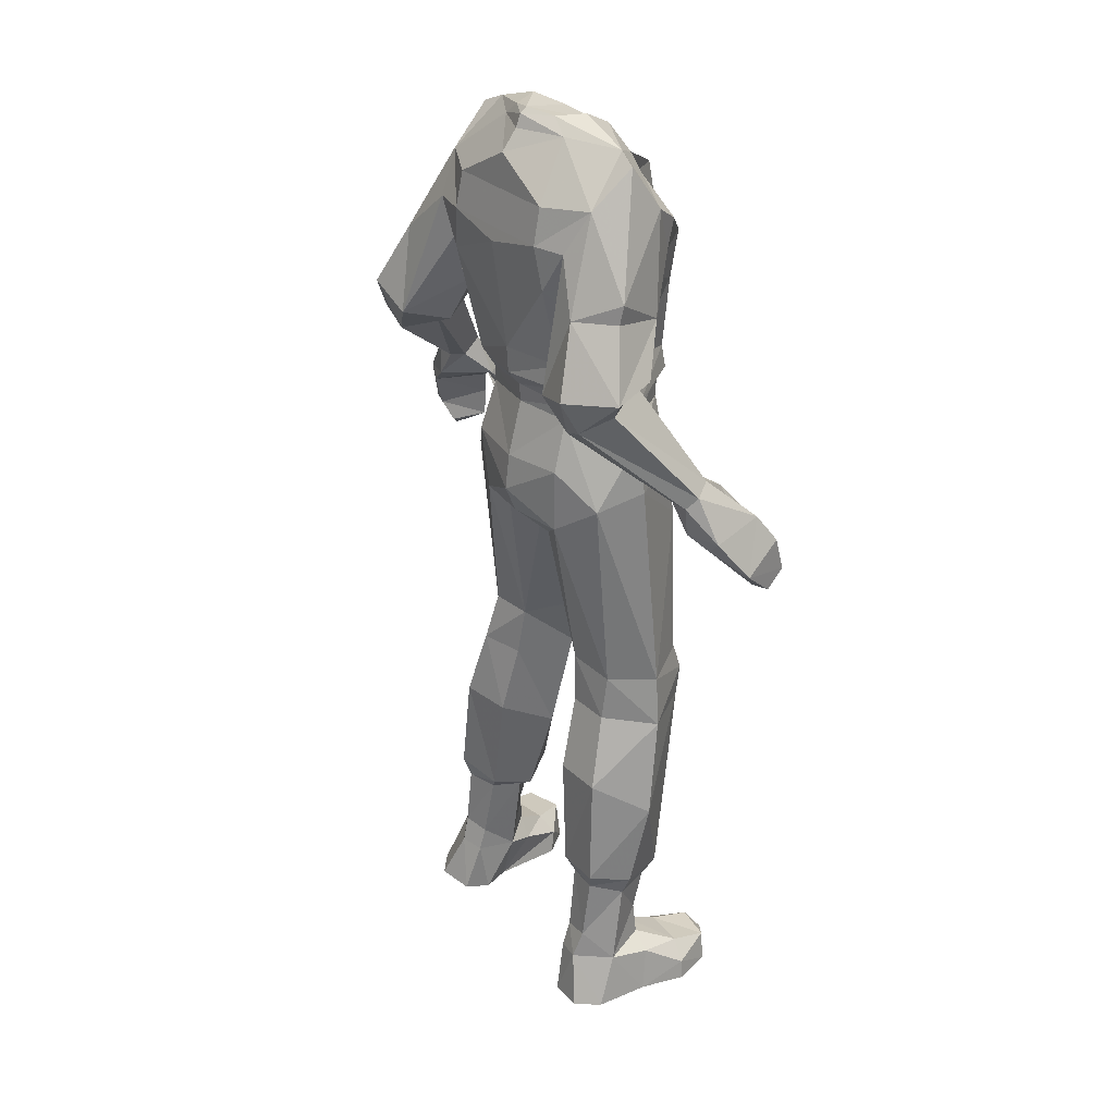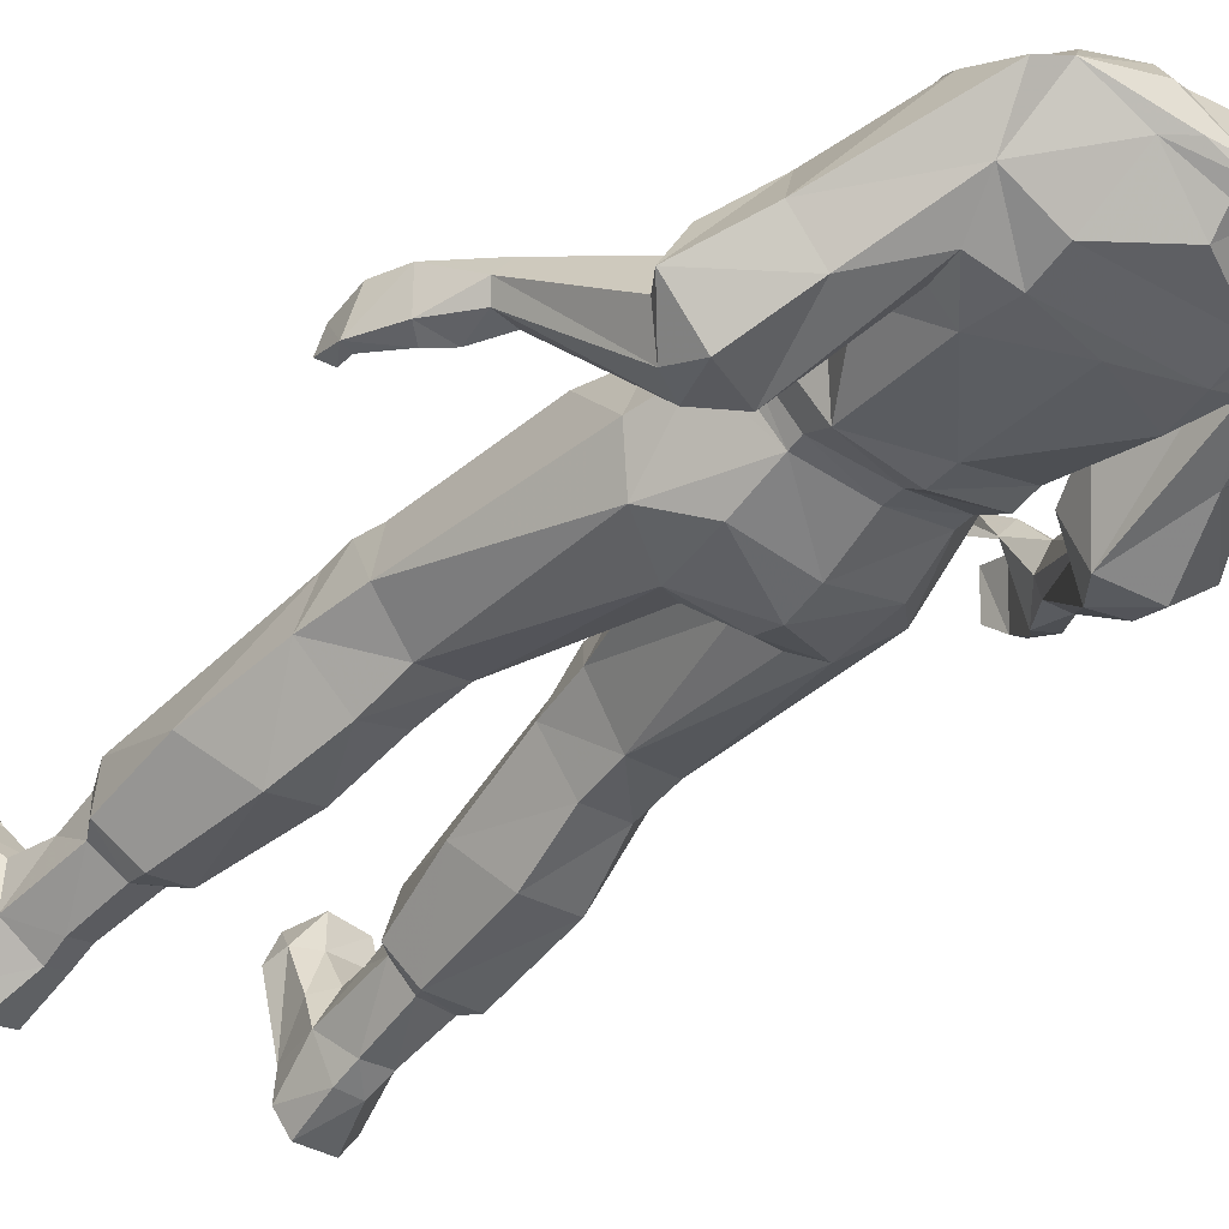
<metadata>
{"format":"obj","ext":"obj","renderer":"f3d","projection":"perspective","resolution":1024,"background":"white","views":[{"elev":29.9,"azim":-120.3,"up":"+Y"},{"elev":-42.9,"azim":142.1,"up":"+Z"}]}
</metadata>
<code>
o Regroup51
v -0.4472 2.813 -0.3847
v -0.5353 3.109 -0.3237
v -0.6575 3.181 -0.1857
v -0.6526 3.11 -0.2001
v -0.4501 3.085 -0.07907
v -0.7715 2.871 -0.2707
v -0.6182 2.857 -0.4125
v -0.3959 2.78 -0.2083
v -0.5409 2.694 -0.3385
v -0.6402 2.736 -0.352
v -0.7171 2.414 -0.008111
v -0.7269 2.813 -0.2607
v -0.8022 2.423 -0.008417
v -0.691 2.421 0.04539
v -0.06863 2.606 -0.2594
v -0.2851 2.653 -0.1912
v -0.08071 2.401 -0.3173
v -0.2822 2.597 -0.1938
v -0.3054 2.408 -0.2519
v -0.08611 2.267 -0.336
v -0.08406 2.167 -0.2954
v -0.3031 2.172 -0.2538
v -0.1173 2.078 -0.1445
v -0.01483 2.071 -0.1402
v -0.4086 2.641 0.01662
v -0.4434 2.532 0.02377
v -0.4377 2.273 -0.1501
v -0.03946 2.089 0.03002
v -0.2156 2.115 -0.2273
v -0.04467 2.098 0.00595
v -0.2359 1.535 -0.118
v -0.4166 1.517 -0.08191
v -0.4715 2.325 0.03217
v -0.4103 1.343 -0.103
v -0.248 1.348 -0.1261
v -0.1256 1.344 0.05786
v -0.4737 1.073 -0.1805
v -0.2819 1.071 -0.2009
v -0.1637 0.9425 -0.01817
v -0.5748 0.9477 0.02269
v -0.3161 0.6418 -0.2078
v -0.463 0.5819 -0.1812
v -0.4947 0.65 -0.2008
v -0.5469 0.613 -0.04442
v -0.342 0.5828 -0.1792
v -0.2586 2.702 0.249
v -0.01776 2.737 0.292
v 0.2177 2.694 0.2072
v 0.1961 2.653 0.1805
v -0.458 2.692 0.01716
v -0.2517 2.787 0.2361
v -0.2721 3.057 0.2498
v -0.004116 3.135 0.3091
v -0.01892 2.798 0.2682
v 0.2438 3.049 0.2045
v 0.3211 2.892 -0.05869
v -0.4395 3.157 0.06105
v -0.2807 3.241 0.276
v 0.08061 3.266 0.2839
v 0.2609 3.233 0.2284
v -0.1655 3.444 0.1782
v -0.08942 3.269 0.2989
v -0.09643 3.444 0.2631
v 0.1253 3.433 0.1843
v 0.3672 3.144 -0.01133
v 0.07751 3.433 0.2156
v 0.3751 3.328 0.0917
v -0.4253 3.354 0.1588
v -0.09487 3.435 0.2234
v -0.01886 3.556 0.1351
v -0.1495 3.634 0.05668
v -0.2662 3.558 0.07688
v 0.2246 3.551 0.06821
v 0.09053 3.434 0.2638
v 0.4263 3.414 -0.01386
v -0.1925 3.695 -0.05701
v -0.3953 3.622 -0.03946
v 0.3199 2.572 -0.04602
v -0.02261 2.685 0.2523
v 0.1964 2.578 0.18
v 0.1329 2.242 0.2554
v 0.3442 2.514 -0.04617
v 0.1662 2.06 0.2842
v 0.3082 2.333 0.1759
v 0.3922 2.331 -0.06022
v 0.3667 2.115 0.2098
v 0.498 1.57 -0.02767
v 0.4526 1.553 0.1963
v 0.2826 1.555 0.2489
v -0.02361 1.921 0.1201
v 0.1044 1.544 0.1179
v 0.4698 1.445 0.2132
v 0.3242 1.434 0.2668
v 0.1583 1.332 0.1032
v 0.346 1.323 0.231
v 0.4783 1.336 0.1938
v 0.5387 1.332 -0.03704
v 0.5837 0.5948 0.08301
v 0.6095 0.9626 -0.0999
v 0.2124 0.924 0.03518
v 0.4237 0.5966 0.1211
v 0.4479 0.5296 0.0562
v 0.5676 0.5397 0.02349
v 0.6144 0.6305 -0.1422
v 0.2891 0.5694 -0.02818
v 0.3422 0.5405 -0.04987
v 0.5719 0.5475 -0.1337
v 0.9111 2.305 0.08317
v 0.8076 2.515 -0.01628
v 0.7881 2.305 0.06604
v 0.733 2.364 0.08623
v 0.8107 2.34 -0.1367
v 0.7416 2.445 -0.1282
v 0.826 2.459 -0.1305
v 0.9248 2.328 -0.1178
v 0.8747 2.282 -0.1309
v 0.9392 2.138 -0.06983
v 0.98 2.151 -0.0681
v 0.8398 2.268 0.08448
v 0.949 2.18 0.1105
v 0.9443 2.039 0.1036
v 0.899 2.059 0.1088
v 0.959 2.017 0.007246
v 0.8927 2.166 0.1084
v 0.9212 2.054 -0.02916
v 0.7649 2.205 0.1322
v 0.7425 2.188 0.09547
v 0.7377 2.188 0.1291
v 0.7286 2.226 0.1409
v -0.124 2.252 0.2407
v -0.02541 2.447 0.268
v -0.2455 2.586 0.2178
v -0.03785 2.122 0.179
v -0.4125 2.584 0.01908
v -0.2474 2.663 0.2189
v -0.321 2.335 0.2264
v -0.03108 2.228 0.2539
v -0.3147 2.112 0.2671
v -0.5015 1.508 0.0902
v -0.09639 2.076 0.2499
v -0.1726 1.561 0.2498
v -0.3658 1.538 0.2531
v 0.003488 1.951 0.01991
v -0.09955 1.558 0.06171
v -0.1916 1.435 0.2776
v -0.3625 1.428 0.2903
v -0.5238 1.314 0.08573
v -0.2177 1.323 0.2477
v -0.3694 1.319 0.2701
v -0.2751 0.5987 0.1171
v -0.4355 0.5759 0.1461
v -0.4406 0.5254 0.08101
v -0.3174 0.531 0.06211
v -0.2265 0.593 -0.07356
v -0.2704 0.5598 -0.07513
v -0.5145 0.5374 -0.05894
v -0.07107 2.733 -0.3105
v -0.06771 2.674 -0.2623
v -0.3085 2.741 -0.2416
v 0.173 2.644 -0.2308
v 0.1755 2.733 -0.2841
v 0.3498 2.701 -0.05448
v 0.3173 2.63 -0.04805
v -0.06963 2.835 -0.315
v -0.306 2.831 -0.2327
v -0.414 2.845 0.007522
v 0.2028 3.137 -0.3669
v 0.3132 2.972 -0.2086
v -0.06746 3.25 -0.3678
v -0.3367 3.145 -0.3195
v -0.421 2.984 -0.1441
v -0.3969 3.165 -0.2456
v -0.3085 3.305 -0.3359
v -0.416 3.299 -0.2821
v 0.178 3.431 -0.349
v -0.2996 3.438 -0.307
v -0.4643 3.453 -0.2015
v 0.1773 3.297 -0.3786
v -0.2175 3.637 -0.1642
v -0.05084 3.638 -0.257
v -0.04822 3.685 -0.2374
v -0.05755 3.563 -0.3151
v 0.1305 3.632 -0.1948
v 0.3237 3.628 -0.1023
v 0.1279 3.69 -0.08519
v -0.4877 3.592 -0.05521
v -0.4406 0.5254 0.08101
v -0.4411 0.3751 0.04384
v -0.3174 0.531 0.06211
v -0.3502 0.242 0.05851
v -0.3268 0.3749 0.03151
v -0.4509 0.2457 0.05289
v -0.5145 0.5374 -0.05894
v -0.5314 0.225 -0.1072
v -0.463 0.5819 -0.1812
v -0.4549 0.34 -0.2085
v -0.4422 0.2319 -0.2453
v -0.342 0.5828 -0.1792
v -0.3549 0.327 -0.2111
v -0.3515 0.2256 -0.2397
v -0.5075 0.1721 0.2119
v -0.5303 0.1931 0.05406
v -0.558 0.02862 0.02512
v -0.5634 0.02906 -0.1826
v -0.3705 0.02006 -0.2789
v -0.5041 0.02933 -0.2762
v -0.2468 0.01782 0.2119
v -0.318 0.01296 -0.07001
v -0.3094 0.01512 -0.1944
v -0.3399 0.1677 0.2115
v -0.5742 0.1019 0.2051
v -0.4987 0.1371 0.354
v -0.5856 0.02659 0.2022
v -0.2976 0.01785 0.3446
v -0.5233 0.0262 0.3465
v -0.4078 0.02148 0.3994
v -0.3548 0.1429 0.3634
v -0.4096 0.09281 0.4038
v 0.5676 0.5397 0.02349
v 0.4479 0.5296 0.0562
v 0.5707 0.3884 -0.01477
v 0.5719 0.5475 -0.1337
v 0.4627 0.3742 0.02053
v 0.613 0.2292 -0.1729
v 0.4829 0.3322 -0.239
v 0.4664 0.5748 -0.2248
v 0.3956 0.2145 -0.2259
v 0.3938 0.3078 -0.2003
v 0.4769 0.2302 -0.2624
v 0.3584 0.5622 -0.1739
v 0.4104 0.01579 -0.2907
v 0.7083 0.0205 -0.08332
v 0.6832 0.1781 -0.02753
v 0.6057 0.221 0.007689
v 0.5034 -0.03852 0.2034
v 0.4506 -0.0134 -0.08116
v 0.6262 0.03792 -0.2748
v 0.3904 -0.002371 -0.1911
v 0.5328 0.03918 -0.3377
v 0.5172 0.2068 0.05022
v 0.7301 0.1424 0.1226
v 0.7932 0.08066 0.08307
v 0.5773 0.12 0.1851
v 0.801 0.008643 0.07054
v 0.7842 0.0956 0.2515
v 0.8 -0.009073 0.2276
v 0.7269 0.03819 0.3255
v 0.7286 -0.03233 0.3141
v 0.6563 0.08513 0.3152
v 0.6054 -0.04349 0.3053
v 0.4459 2.813 -0.4772
v 0.3322 3.29 -0.3534
v 0.3766 3.444 -0.2734
v 0.4089 3.59 -0.1265
v 0.6284 3.132 -0.274
v 0.516 3.122 -0.4013
v 0.3937 2.769 -0.3033
v 0.5455 2.704 -0.4363
v 0.6163 2.888 -0.4986
v 0.6493 2.768 -0.4482
v 0.7207 2.441 -0.07273
v -0.04546 3.705 -0.2114
v 0.05647 3.685 -0.1922
v 0.1052 3.631 0.03429
v 0.4071 2.988 -0.09491
v 0.3106 2.957 -0.2447
v 0.398 3.246 0.05879
v 0.3603 3.073 -0.1524
v 0.2955 3.155 -0.3133
v 0.5469 3.069 -0.0757
v 0.677 2.915 -0.1819
v 0.5202 2.851 -0.1301
v 0.7608 2.904 -0.3543
v 0.5248 2.846 -0.2007
v 0.4942 2.765 -0.3173
v 0.6311 2.886 -0.22
v 0.722 2.841 -0.3542
v 0.737 2.495 -0.003034
v 0.8514 2.494 -0.0823
v -0.7312 2.342 0.2344
v -0.7774 2.499 0.0929
v -0.8484 2.341 0.2703
v -0.8226 2.465 0.03339
v -0.8932 2.298 0.07497
v -0.6765 2.404 0.2254
v -0.9328 2.15 0.1893
v -0.8784 2.24 0.3408
v -0.8433 2.25 0.07176
v -0.8682 2.106 0.382
v -0.8236 2.127 0.3737
v -0.8952 2.052 0.3022
v -0.8885 2.138 0.1853
v -0.8647 2.073 0.2509
v -0.6901 2.488 0.1016
v -0.6943 2.27 0.3271
v -0.6671 2.254 0.3263
v -0.3515 0.2256 -0.2397
v -0.3549 0.327 -0.2111
v -0.2829 0.2202 -0.09022
v -0.2704 0.5598 -0.07513
v -0.342 0.5828 -0.1792
v -0.3268 0.3749 0.03151
v -0.3502 0.242 0.05851
v -0.3174 0.531 0.06211
v -0.2848 0.1726 0.04295
v -0.3399 0.1677 0.2115
v -0.318 0.01296 -0.07001
v -0.264 0.109 0.2287
v -0.3094 0.01512 -0.1944
v -0.3705 0.02006 -0.2789
v -0.3548 0.1429 0.3634
v -0.2468 0.01782 0.2119
v -0.2976 0.01785 0.3446
v -0.4096 0.09281 0.4038
v -0.4078 0.02148 0.3994
v 0.737 2.495 -0.003034
v 0.7207 2.441 -0.07273
v 0.6983 2.342 0.03793
v 0.8107 2.34 -0.1367
v 0.7416 2.445 -0.1282
v 0.7881 2.305 0.06604
v 0.8747 2.282 -0.1309
v 0.8398 2.268 0.08448
v 0.8927 2.166 0.1084
v 0.9392 2.138 -0.06983
v 0.899 2.059 0.1088
v 0.9212 2.054 -0.02916
v 0.733 2.364 0.08623
v 0.7286 2.226 0.1409
v 0.7377 2.188 0.1291
v 0.7425 2.188 0.09547
v -0.7816 2.306 0.01541
v -0.8189 2.227 0.3344
v -0.778 2.314 0.2712
v -0.648 2.366 0.1835
v -0.6581 2.293 0.3231
v -0.6765 2.241 0.296
v 0.1679 2.589 -0.2326
v -0.06863 2.606 -0.2594
v 0.173 2.644 -0.2308
v 0.1524 2.155 -0.2779
v -0.08611 2.267 -0.336
v 0.1788 2.399 -0.2933
v -0.08071 2.401 -0.3173
v -0.06771 2.674 -0.2623
v 0.3173 2.63 -0.04805
v 0.3199 2.572 -0.04602
v 0.3442 2.514 -0.04617
v 0.3229 2.261 -0.2206
v 0.3922 2.331 -0.06022
v 0.06193 2.104 -0.2357
v -0.01483 2.071 -0.1402
v -0.08406 2.167 -0.2954
v -0.03946 2.089 0.03002
v -0.02361 1.921 0.1201
v 0.1044 1.544 0.1179
v 0.1791 1.517 -0.1094
v 0.498 1.57 -0.02767
v 0.34 1.52 -0.1447
v 0.3614 1.331 -0.1924
v 0.5387 1.332 -0.03704
v 0.203 1.322 -0.1302
v 0.1583 1.332 0.1032
v 0.4178 1.061 -0.2483
v 0.6095 0.9626 -0.0999
v 0.2124 0.924 0.03518
v 0.2364 1.042 -0.1882
v 0.3141 0.6151 -0.1911
v 0.4735 0.6615 -0.2551
v 0.4664 0.5748 -0.2248
v 0.6144 0.6305 -0.1422
v 0.5719 0.5475 -0.1337
v 0.3584 0.5622 -0.1739
v 0.2891 0.5694 -0.02818
v 0.3422 0.5405 -0.04987
v -0.1407 3.688 -0.1546
v -0.02214 3.594 0.09443
v 0.3422 0.5405 -0.04987
v 0.3584 0.5622 -0.1739
v 0.3938 0.3078 -0.2003
v 0.4627 0.3742 0.02053
v 0.3909 0.1909 -0.06422
v 0.4479 0.5296 0.0562
v 0.456 0.1322 0.0528
v 0.4506 -0.0134 -0.08116
v 0.3956 0.2145 -0.2259
v 0.3904 -0.002371 -0.1911
v 0.4104 0.01579 -0.2907
v 0.5172 0.2068 0.05022
v 0.5195 0.05233 0.2227
v 0.5034 -0.03852 0.2034
v 0.5773 0.12 0.1851
v 0.6563 0.08513 0.3152
v 0.6054 -0.04349 0.3053
v 0.7269 0.03819 0.3255
v 0.7286 -0.03233 0.3141
v -0.3237 2.97 -0.1573
v -0.4332 2.985 -0.01289
v -0.4431 3.252 0.1238
v -0.5713 3.064 0.00251
v -0.491 3.424 0.05941
v -0.5367 2.852 -0.04117
v -0.5392 2.844 -0.103
v -0.6951 2.896 -0.09872
v -0.4953 2.764 -0.2221
v -0.6458 2.871 -0.1249
f 262 377 264 185 263
f 4 3 2
f 6 2 7
f 9 7 1
f 10 7 9
f 9 1 8
f 1 7 2
f 2 6 4
f 12 6 10
f 7 10 6
f 10 9 13
f 11 13 9
f 174 172 1
f 177 174 2
f 177 3 186
f 2 3 177
f 2 174 1
f 5 397 172
f 1 397 8
f 397 1 172
f 9 405 11
f 283 12 10
f 405 9 8
f 10 13 283
f 14 11 405
f 15 17 18
f 18 17 19
f 20 21 22
f 23 21 24
f 18 16 15
f 16 18 25
f 27 26 18
f 18 19 27
f 27 19 22
f 22 19 20
f 20 19 17
f 28 23 24
f 21 23 29
f 21 29 22
f 31 29 23
f 28 30 23
f 27 22 32
f 27 33 26
f 31 32 22
f 29 31 22
f 32 31 34
f 35 31 36
f 35 34 31
f 38 34 35
f 39 35 36
f 35 39 38
f 34 38 37
f 41 42 43
f 37 38 41
f 37 43 40
f 38 39 41
f 43 44 40
f 41 43 37
f 44 43 42
f 41 45 42
f 158 15 16
f 134 25 18
f 26 134 18
f 144 23 143
f 133 30 28
f 30 143 23
f 139 33 27
f 27 32 139
f 139 32 147
f 23 144 31
f 34 147 32
f 144 36 31
f 147 34 37
f 37 40 147
f 44 42 156
f 41 154 45
f 154 155 45
f 154 41 39
f 53 51 54
f 51 50 46
f 52 51 53
f 54 51 47
f 47 51 46
f 55 54 48
f 55 48 56
f 54 47 48
f 58 52 53
f 57 52 58
f 59 53 60
f 60 53 55
f 54 55 53
f 61 62 63
f 62 58 53
f 59 60 64
f 53 59 62
f 65 60 55
f 66 62 59
f 64 60 67
f 68 58 61
f 69 66 70
f 70 72 69
f 63 72 61
f 62 66 69
f 62 69 63
f 63 69 72
f 64 74 59
f 73 70 66
f 75 73 64
f 62 61 58
f 64 73 74
f 75 64 67
f 74 73 66
f 74 66 59
f 56 65 55
f 76 77 71
f 71 77 72
f 135 79 46
f 47 79 48
f 49 163 48
f 50 25 46
f 166 51 52
f 50 51 166
f 135 46 25
f 47 46 79
f 162 48 163
f 49 48 79
f 5 166 57
f 162 56 48
f 267 60 65
f 71 72 377
f 377 72 70
f 264 73 184
f 377 70 73
f 61 72 401
f 185 264 184
f 264 377 73
f 254 184 75
f 268 65 56
f 60 267 67
f 67 267 75
f 73 75 184
f 72 77 401
f 399 57 58
f 52 57 166
f 401 68 61
f 186 401 77
f 401 399 68
f 68 399 58
f 78 80 82
f 80 84 82
f 82 84 85
f 80 81 84
f 84 81 86
f 86 81 83
f 84 86 85
f 87 86 88
f 89 86 83
f 89 90 91
f 86 89 88
f 90 89 83
f 88 89 92
f 92 89 93
f 86 87 85
f 93 91 94
f 95 96 93
f 91 93 89
f 92 97 87
f 88 92 87
f 93 94 95
f 93 96 92
f 97 92 96
f 96 95 98
f 99 96 98
f 100 95 94
f 101 98 95
f 96 99 97
f 95 100 101
f 98 102 103
f 98 103 104
f 105 101 100
f 101 105 102
f 105 106 102
f 104 103 107
f 102 98 101
f 104 99 98
f 163 49 78
f 49 79 80
f 79 131 80
f 131 137 81
f 137 133 81
f 80 78 49
f 81 80 131
f 81 28 83
f 28 81 133
f 28 90 83
f 108 109 110
f 112 113 114
f 115 112 114
f 112 115 116
f 117 116 118
f 119 108 110
f 108 119 120
f 118 108 120
f 108 118 115
f 121 118 120
f 115 118 116
f 120 122 121
f 118 121 123
f 124 120 119
f 124 122 120
f 123 125 118
f 118 125 117
f 125 123 122
f 121 122 123
f 111 110 109
f 126 110 111
f 127 110 126
f 128 126 129
f 126 128 127
f 111 129 126
f 108 279 109
f 109 278 111
f 279 115 114
f 279 108 115
f 130 131 132
f 132 135 134
f 136 130 132
f 131 130 137
f 137 130 133
f 138 130 136
f 140 130 138
f 141 138 142
f 143 140 141
f 138 141 140
f 139 142 138
f 144 141 145
f 141 144 143
f 146 139 147
f 142 139 146
f 142 146 141
f 148 145 149
f 146 145 141
f 145 146 149
f 147 149 146
f 150 148 149
f 151 152 153
f 150 153 154
f 154 153 155
f 149 151 150
f 153 150 151
f 133 130 30
f 25 134 135
f 135 132 79
f 79 132 131
f 134 26 132
f 132 26 136
f 26 33 136
f 136 33 138
f 138 33 139
f 130 140 30
f 30 140 143
f 145 36 144
f 145 148 36
f 40 149 147
f 39 36 148
f 39 148 150
f 149 40 151
f 151 44 152
f 154 39 150
f 44 156 152
f 44 151 40
f 157 158 159
f 160 158 161
f 162 160 161
f 162 163 160
f 164 157 165
f 165 157 159
f 165 159 166
f 167 161 164
f 161 157 164
f 157 161 158
f 169 164 170
f 170 164 165
f 170 165 171
f 166 171 165
f 167 168 161
f 169 170 173
f 173 170 174
f 172 170 171
f 169 167 164
f 175 173 176
f 176 173 177
f 177 173 174
f 169 173 178
f 169 178 167
f 180 179 181
f 182 179 180
f 179 182 176
f 179 176 177
f 176 182 175
f 182 180 183
f 173 175 178
f 183 175 182
f 180 181 183
f 172 174 170
f 50 16 25
f 16 159 158
f 166 159 50
f 50 159 16
f 56 161 168
f 56 162 161
f 171 166 5
f 172 171 5
f 269 168 167
f 269 167 252
f 376 179 77
f 181 179 376
f 253 175 183
f 77 76 376
f 376 262 181
f 184 263 185
f 263 181 262
f 181 263 183
f 263 184 183
f 183 184 253
f 269 268 168
f 168 268 56
f 184 254 253
f 175 253 178
f 253 252 178
f 178 252 167
f 177 77 179
f 77 177 186
f 187 188 189
f 190 191 192
f 188 187 193
f 188 193 194
f 188 191 189
f 191 188 192
f 193 195 196
f 194 196 197
f 195 198 196
f 199 196 198
f 196 199 197
f 196 194 193
f 194 192 188
f 200 197 199
f 201 192 202
f 203 202 194
f 190 192 201
f 194 204 203
f 202 192 194
f 200 205 197
f 206 197 205
f 204 197 206
f 207 203 208
f 194 197 204
f 205 209 204
f 205 204 206
f 204 209 208
f 204 208 203
f 201 210 190
f 211 201 202
f 210 201 212
f 213 207 214
f 213 214 215
f 203 211 202
f 213 211 203
f 215 214 216
f 210 212 217
f 215 212 211
f 213 215 211
f 211 212 201
f 212 215 218
f 212 218 217
f 218 215 216
f 203 207 213
f 219 220 221
f 221 222 219
f 221 220 223
f 224 222 221
f 225 222 224
f 226 222 225
f 227 228 229
f 226 225 230
f 228 230 225
f 227 229 231
f 224 229 225
f 225 229 228
f 232 224 233
f 233 224 234
f 235 236 232
f 224 237 229
f 237 236 238
f 237 232 236
f 231 237 238
f 231 239 237
f 239 231 229
f 237 239 229
f 240 234 223
f 221 234 224
f 223 234 221
f 241 233 234
f 232 233 242
f 241 240 243
f 244 232 242
f 224 232 237
f 242 233 241
f 242 241 245
f 240 241 234
f 246 242 245
f 244 242 246
f 247 248 246
f 243 245 241
f 243 249 245
f 245 247 246
f 245 249 247
f 246 248 250
f 232 244 235
f 244 250 235
f 244 246 250
f 253 254 255
f 256 252 253
f 253 255 256
f 256 251 252
f 259 251 256
f 258 251 259
f 257 251 258
f 260 258 259
f 251 269 252
f 256 255 273
f 251 266 269
f 275 257 258
f 259 273 260
f 266 251 257
f 273 259 256
f 261 275 113
f 279 260 277
f 277 260 273
f 113 258 114
f 260 279 114
f 258 113 275
f 260 114 258
f 268 269 266
f 271 270 272
f 265 270 267
f 273 270 271
f 271 272 276
f 273 271 276
f 277 273 276
f 265 272 270
f 274 275 278
f 272 274 276
f 265 65 266
f 65 265 267
f 65 268 266
f 255 254 75
f 270 75 267
f 255 75 270
f 255 270 273
f 274 272 257
f 274 257 275
f 257 265 266
f 265 257 272
f 278 275 261
f 279 277 109
f 276 274 109
f 278 109 274
f 276 109 277
f 280 281 282
f 282 281 283
f 281 280 285
f 282 284 286
f 283 284 282
f 284 288 286
f 287 289 290
f 286 287 282
f 289 287 286
f 286 291 289
f 292 286 288
f 291 286 293
f 286 292 293
f 293 290 291
f 289 291 290
f 281 285 294
f 285 280 295
f 283 13 284
f 332 13 11
f 284 13 332
f 334 280 282
f 333 334 287
f 332 288 284
f 282 287 334
f 333 287 290
f 296 336 295
f 295 337 296
f 285 295 336
f 295 280 337
f 297 298 299
f 298 300 299
f 300 298 301
f 299 302 303
f 302 300 304
f 302 299 300
f 305 303 306
f 299 303 305
f 307 305 308
f 305 307 299
f 299 307 309
f 309 297 299
f 297 309 310
f 308 306 311
f 308 312 307
f 306 308 305
f 311 313 308
f 308 313 312
f 311 314 313
f 314 315 313
f 316 317 318
f 319 317 320
f 321 319 322
f 317 319 318
f 323 322 324
f 321 322 323
f 325 326 324
f 325 327 326
f 325 324 322
f 316 318 328
f 329 328 318
f 319 321 318
f 330 321 331
f 330 329 318
f 321 330 318
f 332 11 14
f 288 332 280
f 292 288 333
f 280 334 288
f 292 333 290
f 292 290 293
f 334 333 288
f 294 335 14
f 294 285 335
f 296 335 336
f 336 335 285
f 332 335 280
f 335 332 14
f 280 335 296
f 296 337 280
f 338 339 340
f 341 342 343
f 342 344 343
f 345 340 339
f 346 338 340
f 347 338 346
f 339 338 344
f 338 343 344
f 348 338 347
f 349 338 348
f 349 348 350
f 351 352 353
f 354 352 355
f 356 352 357
f 357 352 351
f 338 349 343
f 349 341 343
f 353 341 351
f 342 341 353
f 358 349 350
f 357 341 359
f 351 341 357
f 349 359 341
f 360 359 361
f 362 357 360
f 356 357 363
f 349 358 359
f 352 356 355
f 358 361 359
f 362 363 357
f 364 361 365
f 366 363 362
f 359 360 357
f 367 360 364
f 362 367 366
f 361 364 360
f 360 367 362
f 368 369 370
f 364 369 368
f 364 365 369
f 371 372 370
f 367 368 366
f 368 373 374
f 374 373 375
f 369 365 371
f 368 367 364
f 371 370 369
f 374 366 368
f 368 370 373
f 71 377 262 376 76
f 378 379 380
f 381 378 382
f 383 378 381
f 384 382 385
f 382 386 387
f 386 382 380
f 382 378 380
f 386 388 387
f 382 387 385
f 382 389 381
f 382 384 389
f 390 385 391
f 392 384 390
f 384 392 389
f 390 393 392
f 393 394 395
f 395 394 396
f 393 390 394
f 390 391 394
f 385 390 384
f 400 399 401
f 399 400 398
f 398 400 402
f 404 402 400
f 404 406 402
f 402 406 403
f 397 57 398
f 57 397 5
f 398 57 399
f 3 401 186
f 3 400 401
f 4 400 3
f 403 8 402
f 6 404 400
f 398 402 8
f 8 397 398
f 403 405 8
f 4 6 400
f 406 12 281
f 6 406 404
f 12 406 6
f 294 403 281
f 294 14 405
f 406 281 403
f 283 281 12
f 403 294 405

</code>
